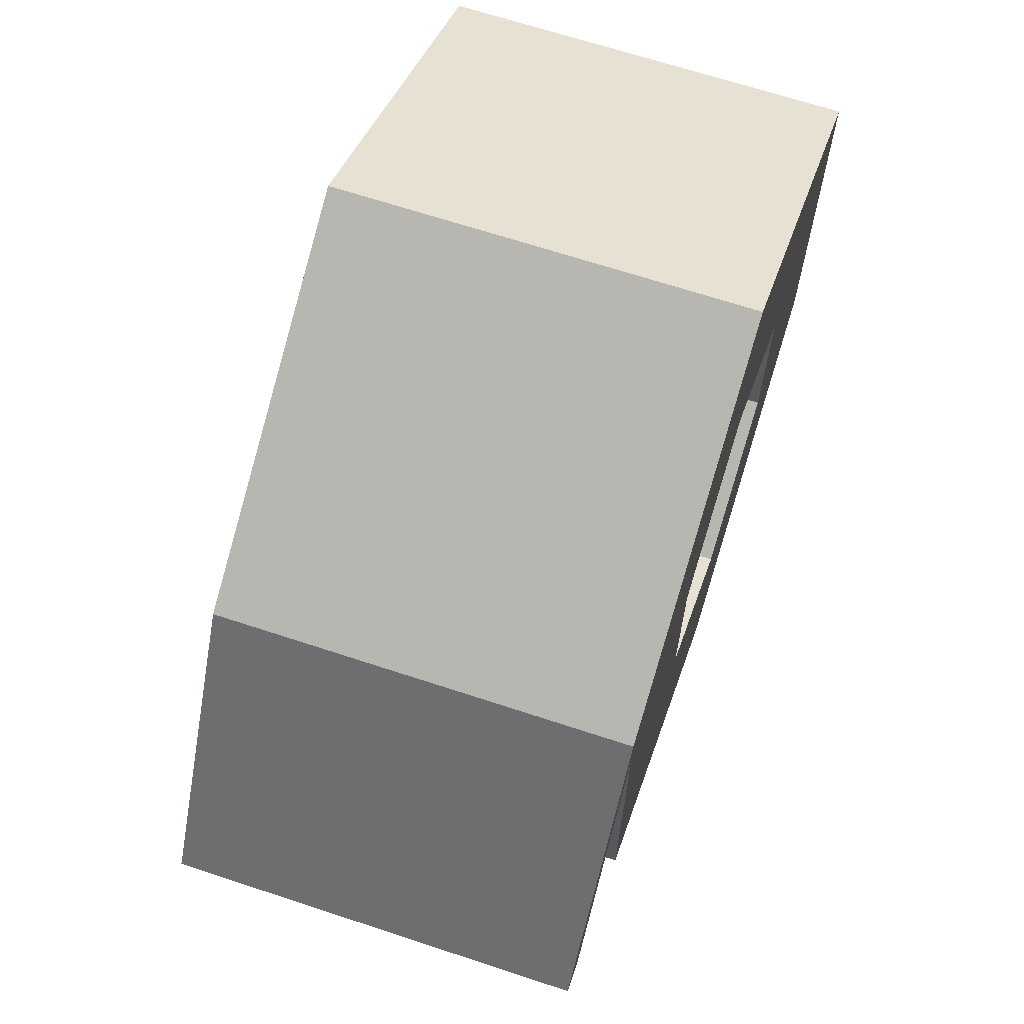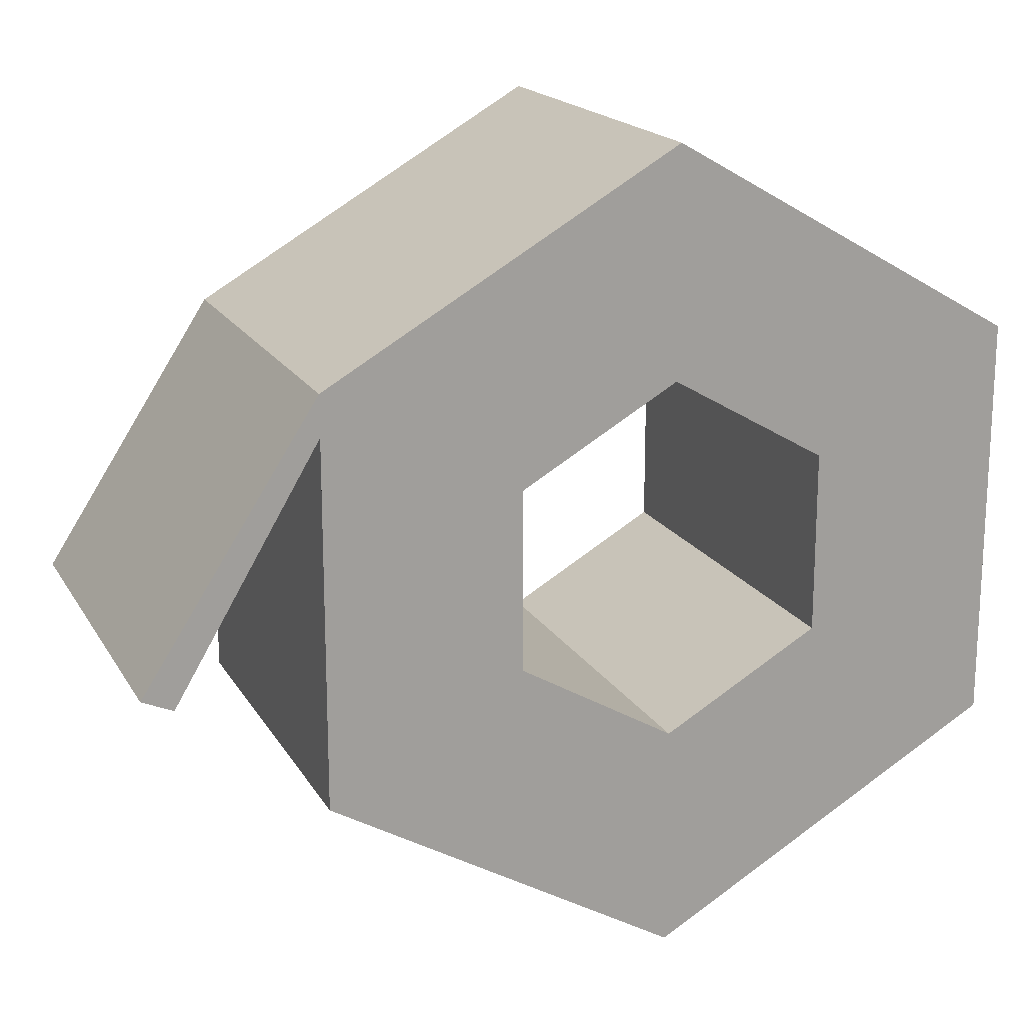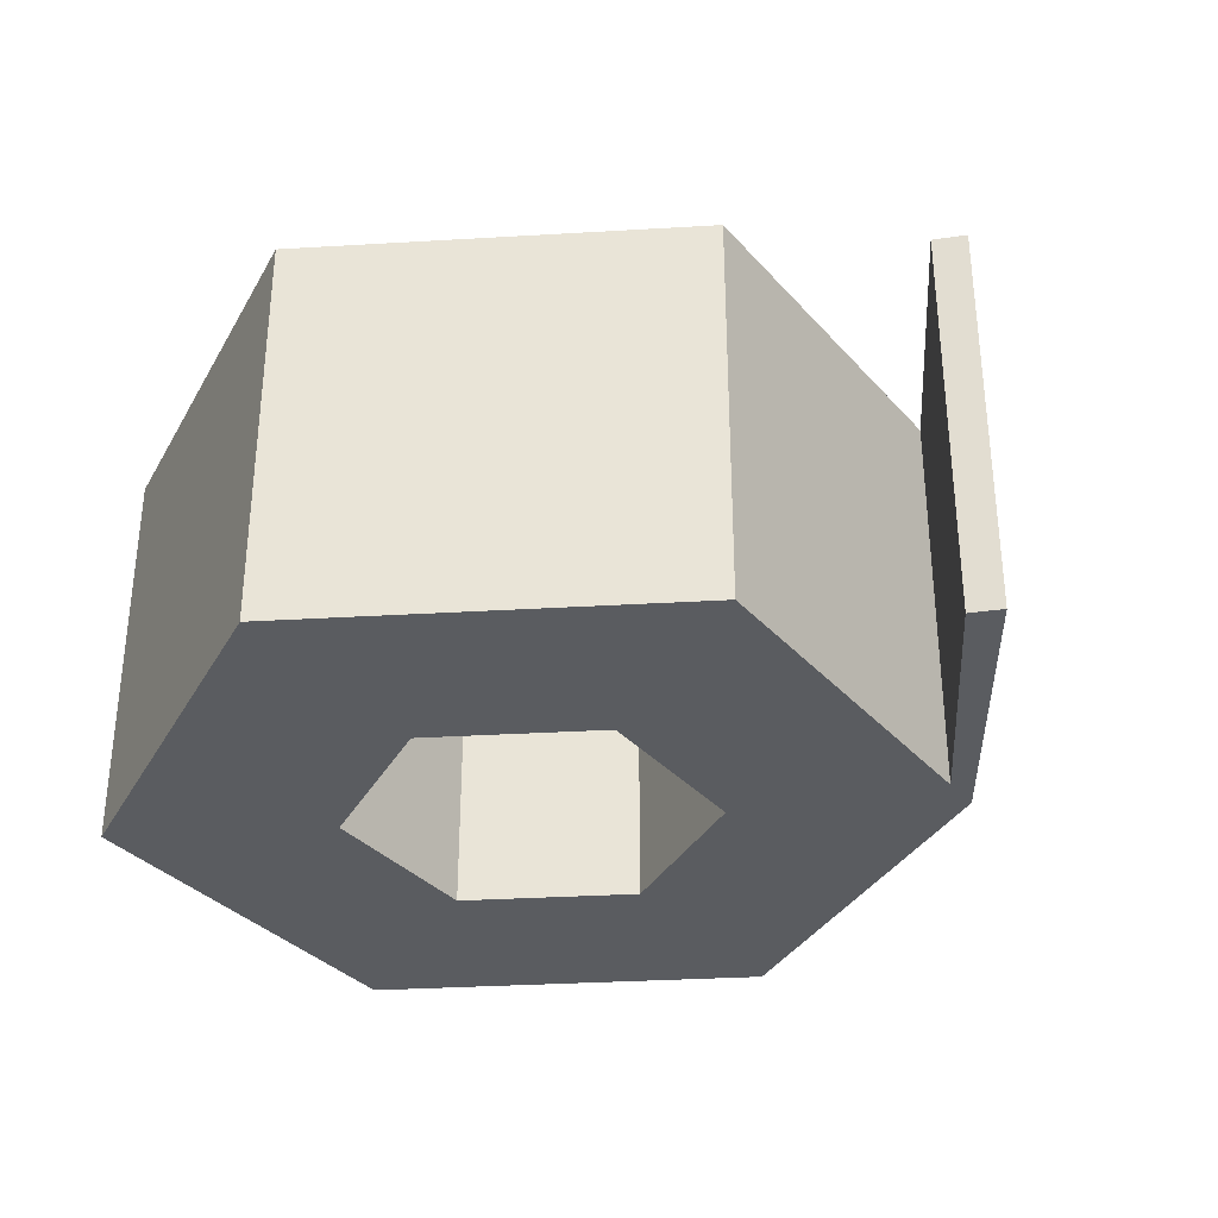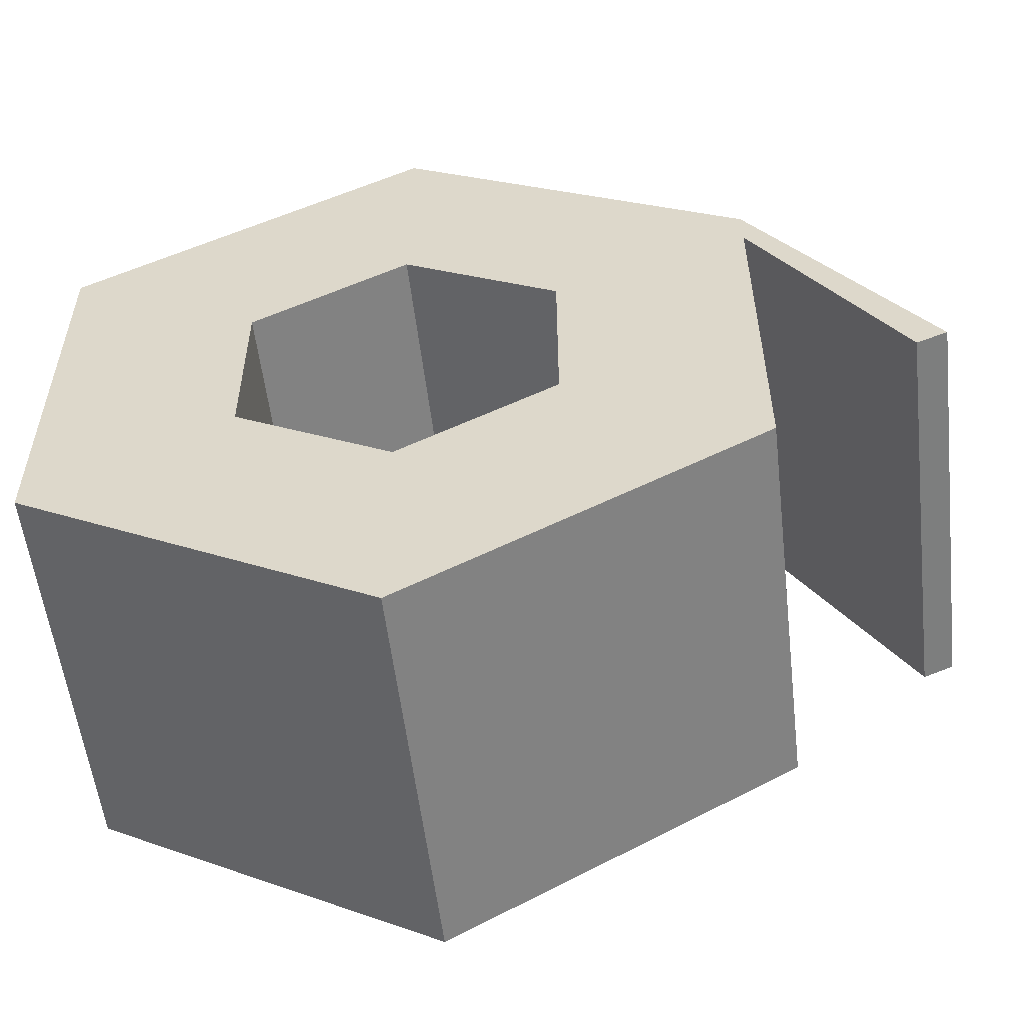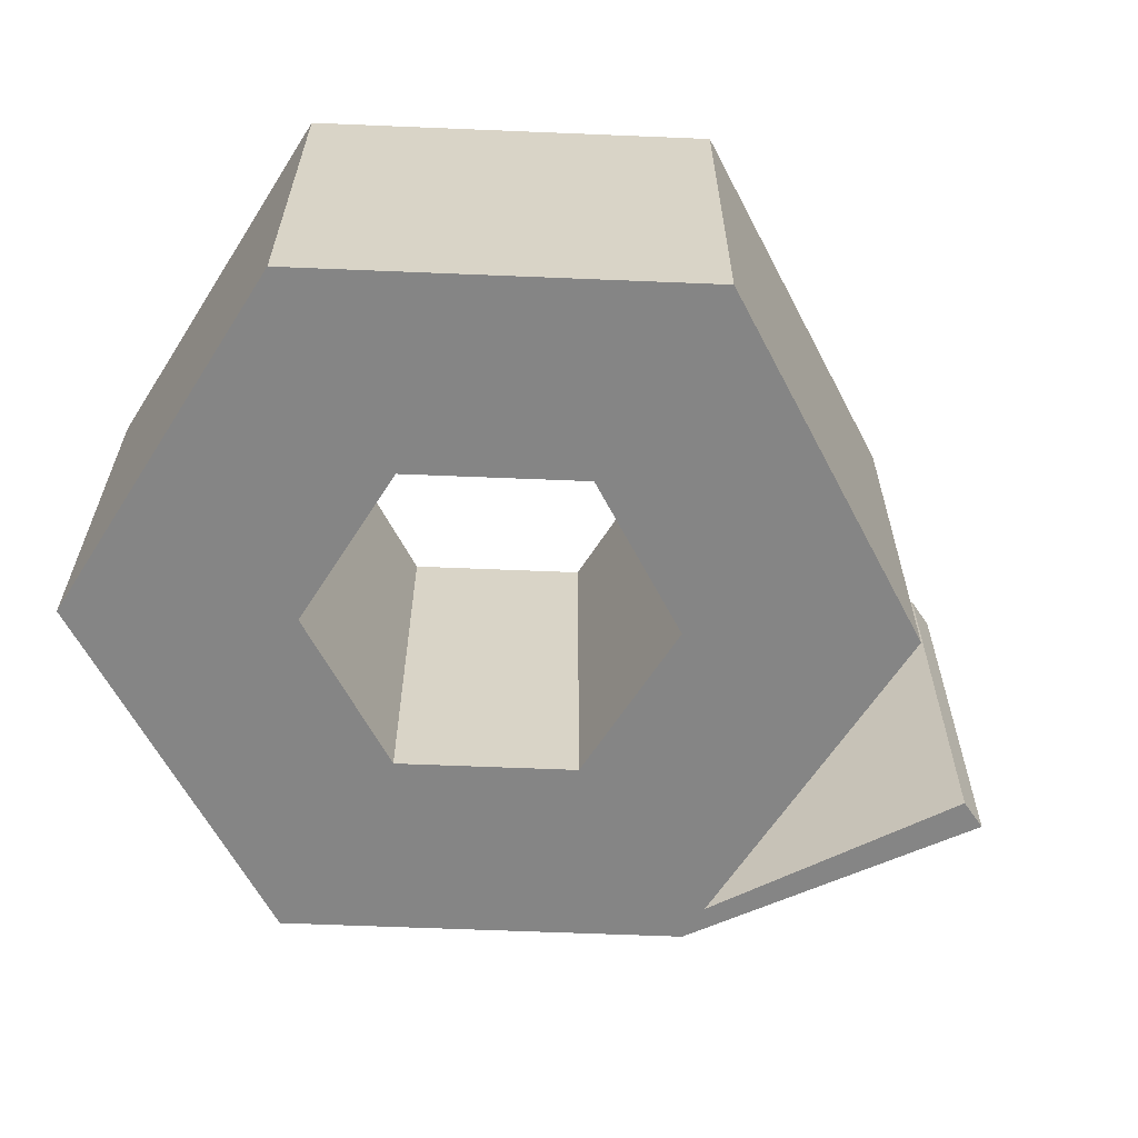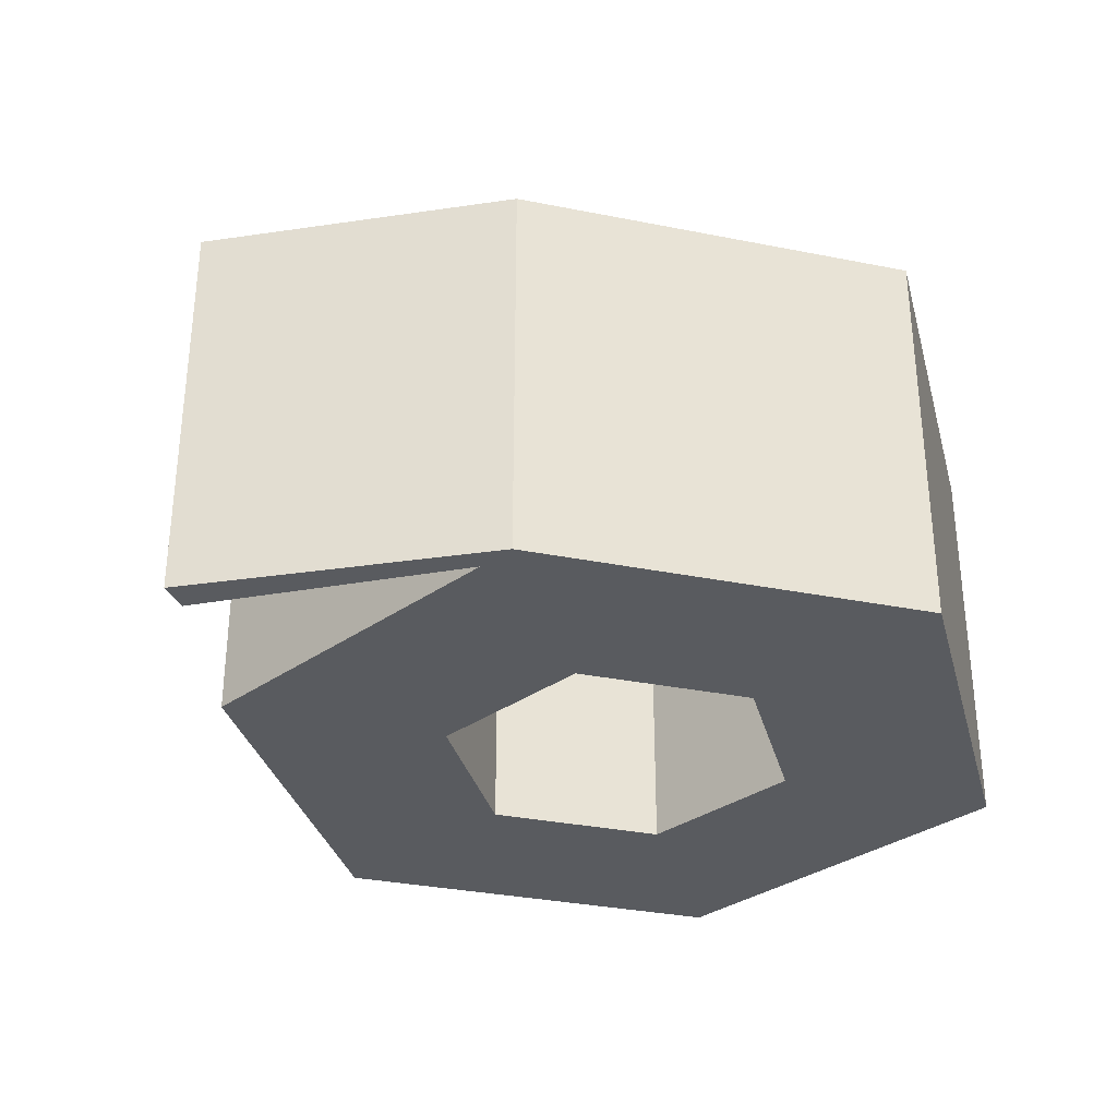
<metadata>
{"format":"obj","ext":"obj","renderer":"f3d","projection":"perspective","resolution":1024,"background":"white","views":[{"elev":67.2,"azim":-71.7,"up":"+Z"},{"elev":18.0,"azim":-21.5,"up":"+Z"},{"elev":-33.7,"azim":-145.4,"up":"+Y"},{"elev":-55.5,"azim":-173.3,"up":"+Z"},{"elev":-61.8,"azim":147.6,"up":"+Y"},{"elev":-32.7,"azim":-45.5,"up":"+Y"}]}
</metadata>
<code>
v -0.1762 0 0.1248
v 0.02005 0 0.2381
v 0.2162 0 0.1248
v 0.2162 0 -0.1017
v 0.02005 0 -0.215
v -0.1762 0 -0.1017
v -0.1762 0.226 0.1248
v 0.02005 0.226 0.2381
v 0.2162 0.226 0.1248
v 0.2162 0.226 -0.1017
v 0.02005 0.226 -0.215
v -0.1762 0.226 -0.1017
v 0.1364 0 -0.0556
v 0.02005 0 -0.1228
v 0.1364 0 0.07874
v 0.02005 0 0.1459
v -0.0963 0 0.07874
v -0.0963 0 -0.0556
v -0.0963 0.226 -0.0556
v -0.0963 0.226 0.07874
v 0.02005 0.226 0.1459
v 0.1364 0.226 0.07874
v 0.1364 0.226 -0.0556
v 0.02005 0.226 -0.1228
v 0.1071 0 -0.03871
v 0.02005 0 -0.089
v 0.1071 0 0.06186
v 0.02005 0 0.1121
v -0.06705 0 0.06186
v -0.06705 0 -0.03871
v -0.06705 0.226 -0.03871
v -0.06705 0.226 0.06186
v 0.02005 0.226 0.1121
v 0.1071 0.226 0.06186
v 0.1071 0.226 -0.03871
v 0.02005 0.226 -0.089
v -0.1762 0.226 0.1022
v -0.1762 0 0.1022
v -0.2564 0.226 -0.03288
v -0.2564 0 -0.03288
v -0.2736 0 -0.02548
v -0.2736 0.226 -0.02548
f 1 2 8 7
f 2 3 9 8
f 3 4 10 9
f 4 5 11 10
f 5 6 12 11
f 39 40 41 42
f 5 4 13 14
f 4 3 15 13
f 3 2 16 15
f 2 1 17 16
f 1 38 6 18 17
f 6 5 14 18
f 12 37 7 20 19
f 7 8 21 20
f 8 9 22 21
f 9 10 23 22
f 10 11 24 23
f 11 12 19 24
f 14 13 25 26
f 13 15 27 25
f 15 16 28 27
f 16 17 29 28
f 17 18 30 29
f 18 14 26 30
f 19 20 32 31
f 20 21 33 32
f 21 22 34 33
f 22 23 35 34
f 23 24 36 35
f 24 19 31 36
f 26 25 35 36
f 25 27 34 35
f 27 28 33 34
f 28 29 32 33
f 29 30 31 32
f 30 26 36 31
f 6 38 37 12
f 37 38 40 39
f 38 1 41 40
f 1 7 42 41
f 7 37 39 42

</code>
